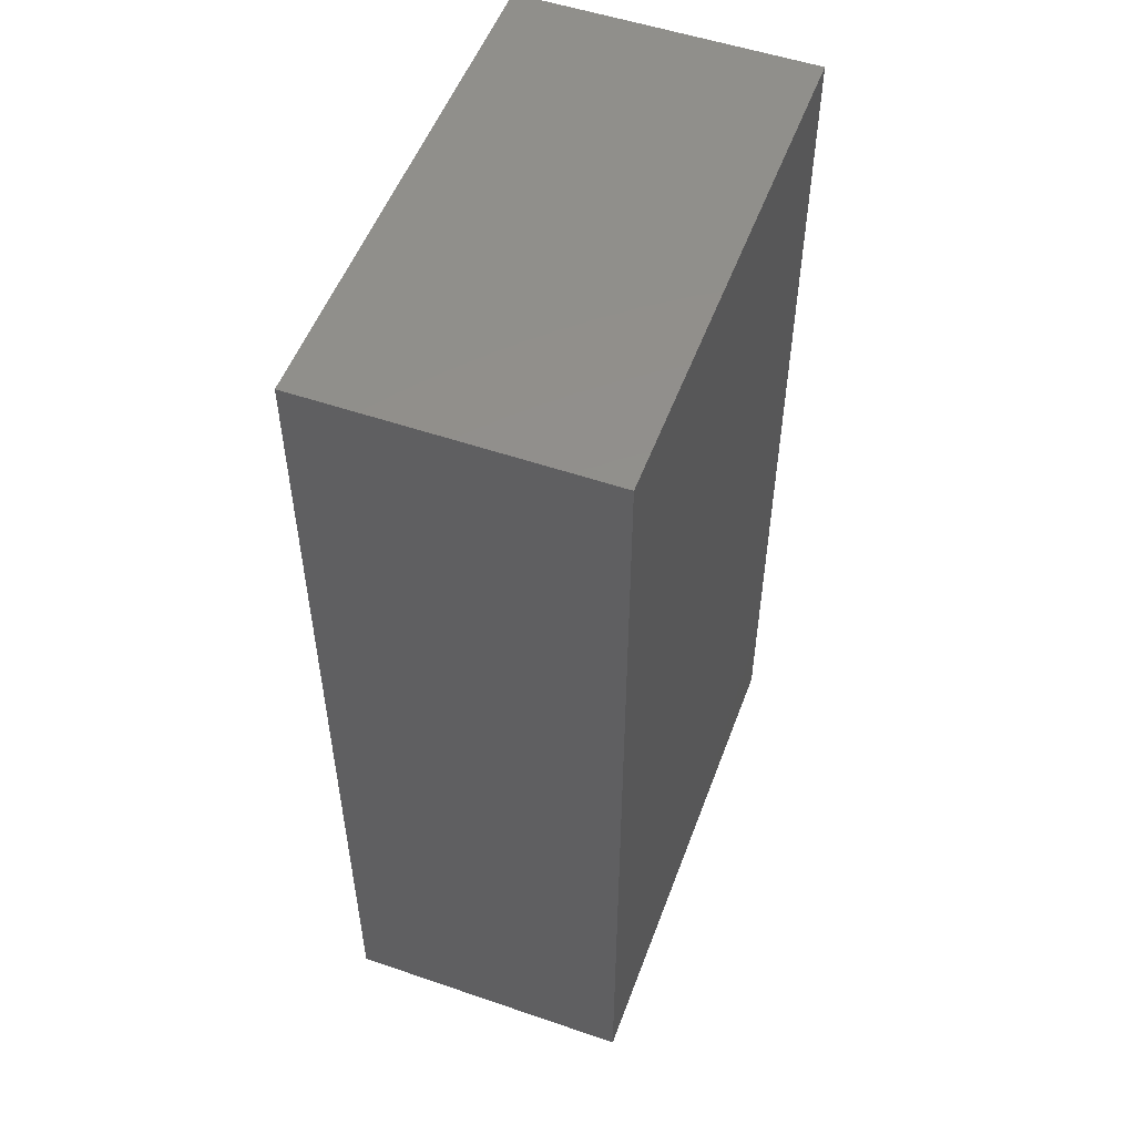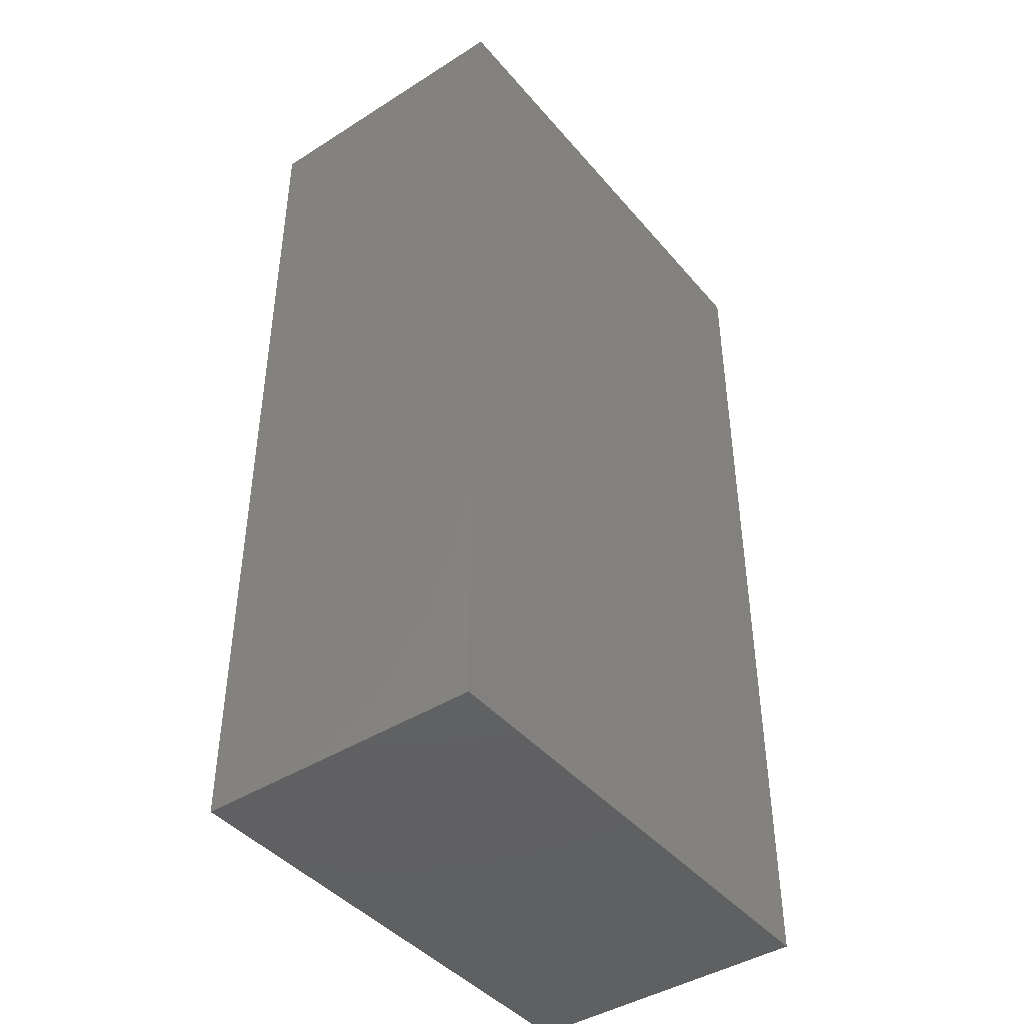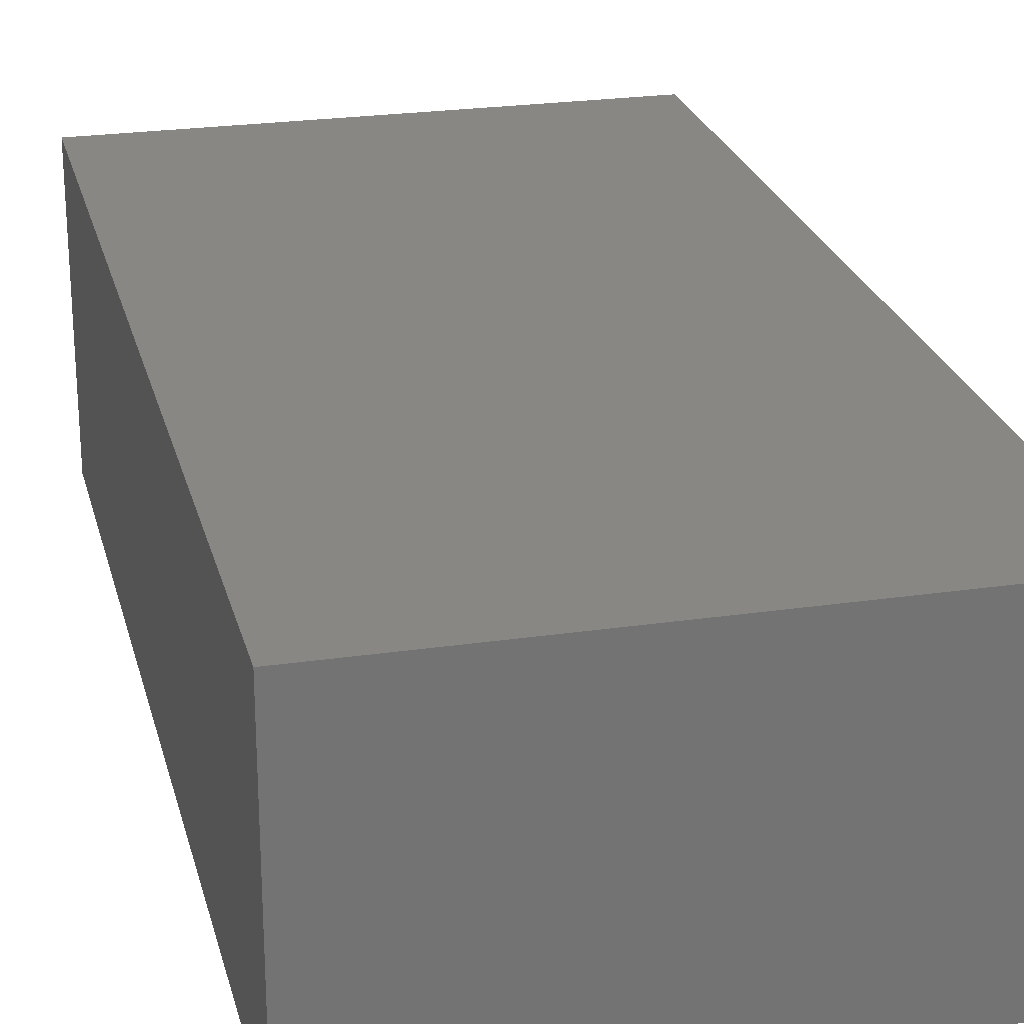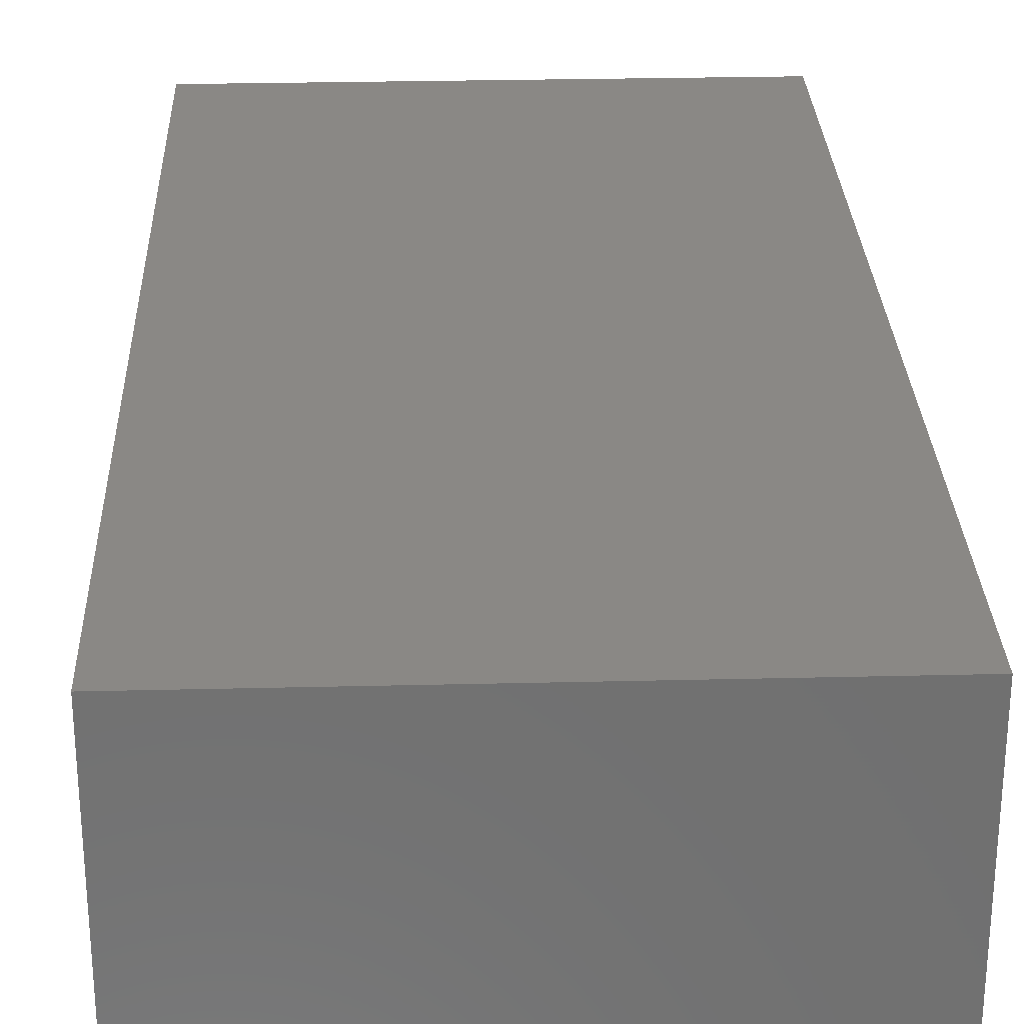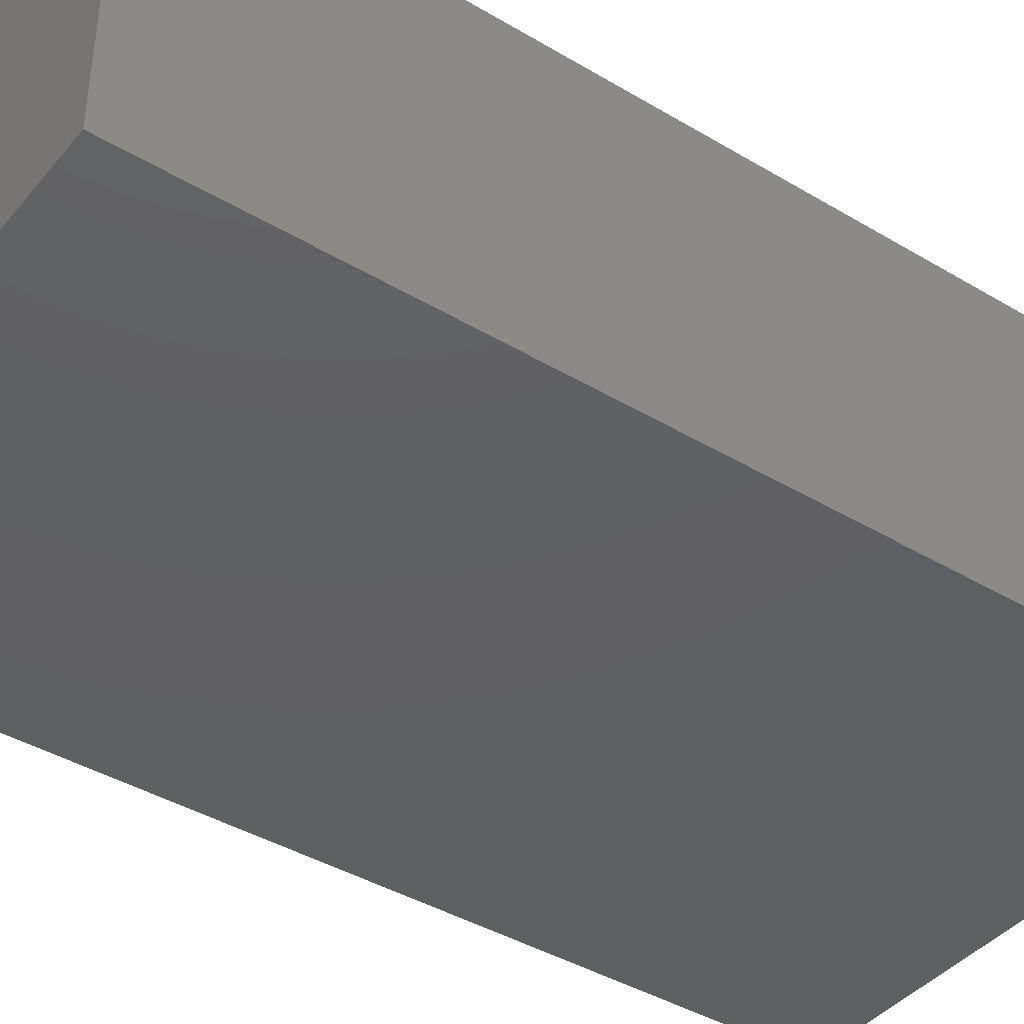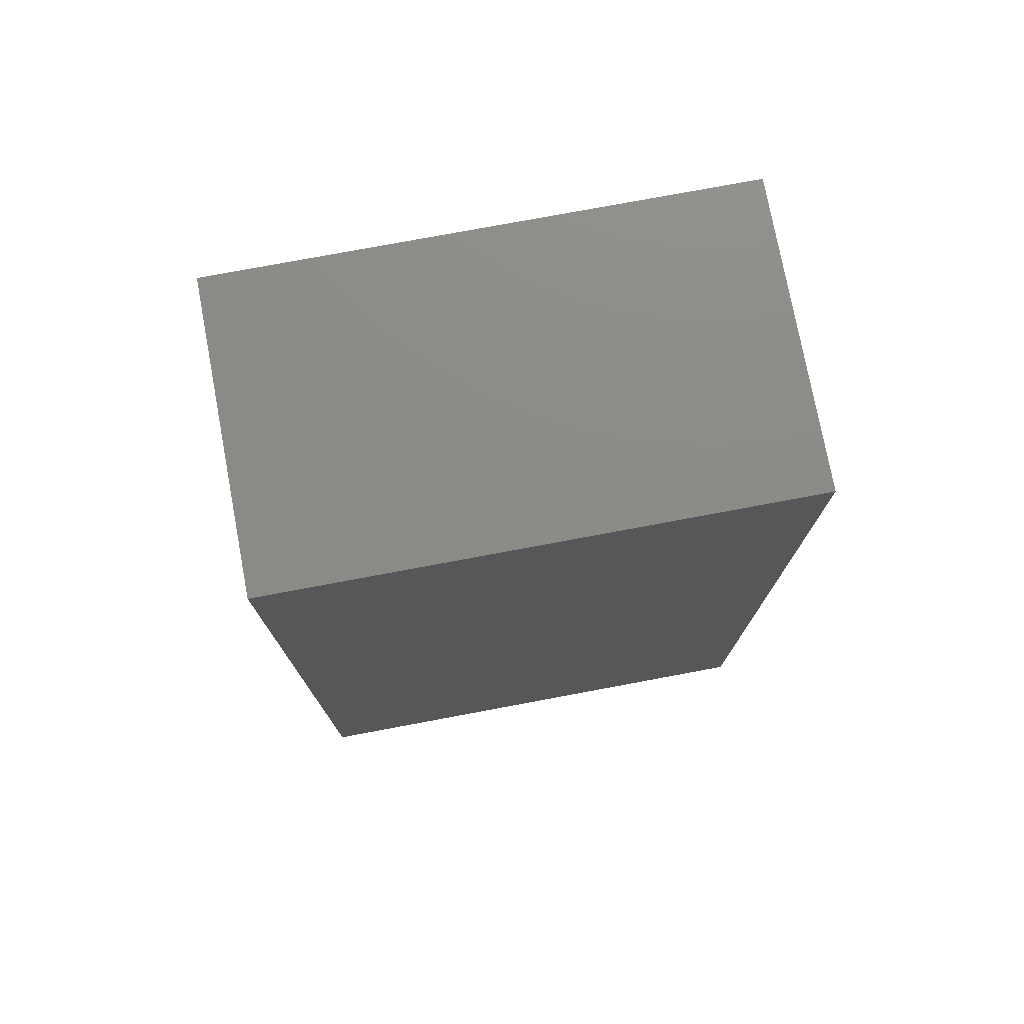
<metadata>
{"format":"stl","ext":"stl","renderer":"f3d","projection":"perspective","resolution":1024,"background":"white","views":[{"elev":52.8,"azim":-69.8,"up":"+Y"},{"elev":-43.0,"azim":-53.1,"up":"+Y"},{"elev":24.3,"azim":166.4,"up":"+Z"},{"elev":27.8,"azim":177.9,"up":"+Z"},{"elev":-41.3,"azim":54.1,"up":"+Z"},{"elev":76.4,"azim":-10.6,"up":"+Y"}]}
</metadata>
<code>
# stl→obj: 8 verts, 12 faces
v -280.5 190.1 80.5
v -280.5 -333.5 80.5
v 0 190.1 80.5
v 0 -333.5 80.5
v 0 190.1 -80.5
v 0 -333.5 -80.5
v -280.5 -333.5 -80.5
v -280.5 190.1 -80.5
f 1 2 3
f 3 2 4
f 5 6 7
f 5 7 8
f 1 7 2
f 1 8 7
f 3 4 6
f 3 6 5
f 3 8 1
f 3 5 8
f 4 2 7
f 4 7 6

</code>
